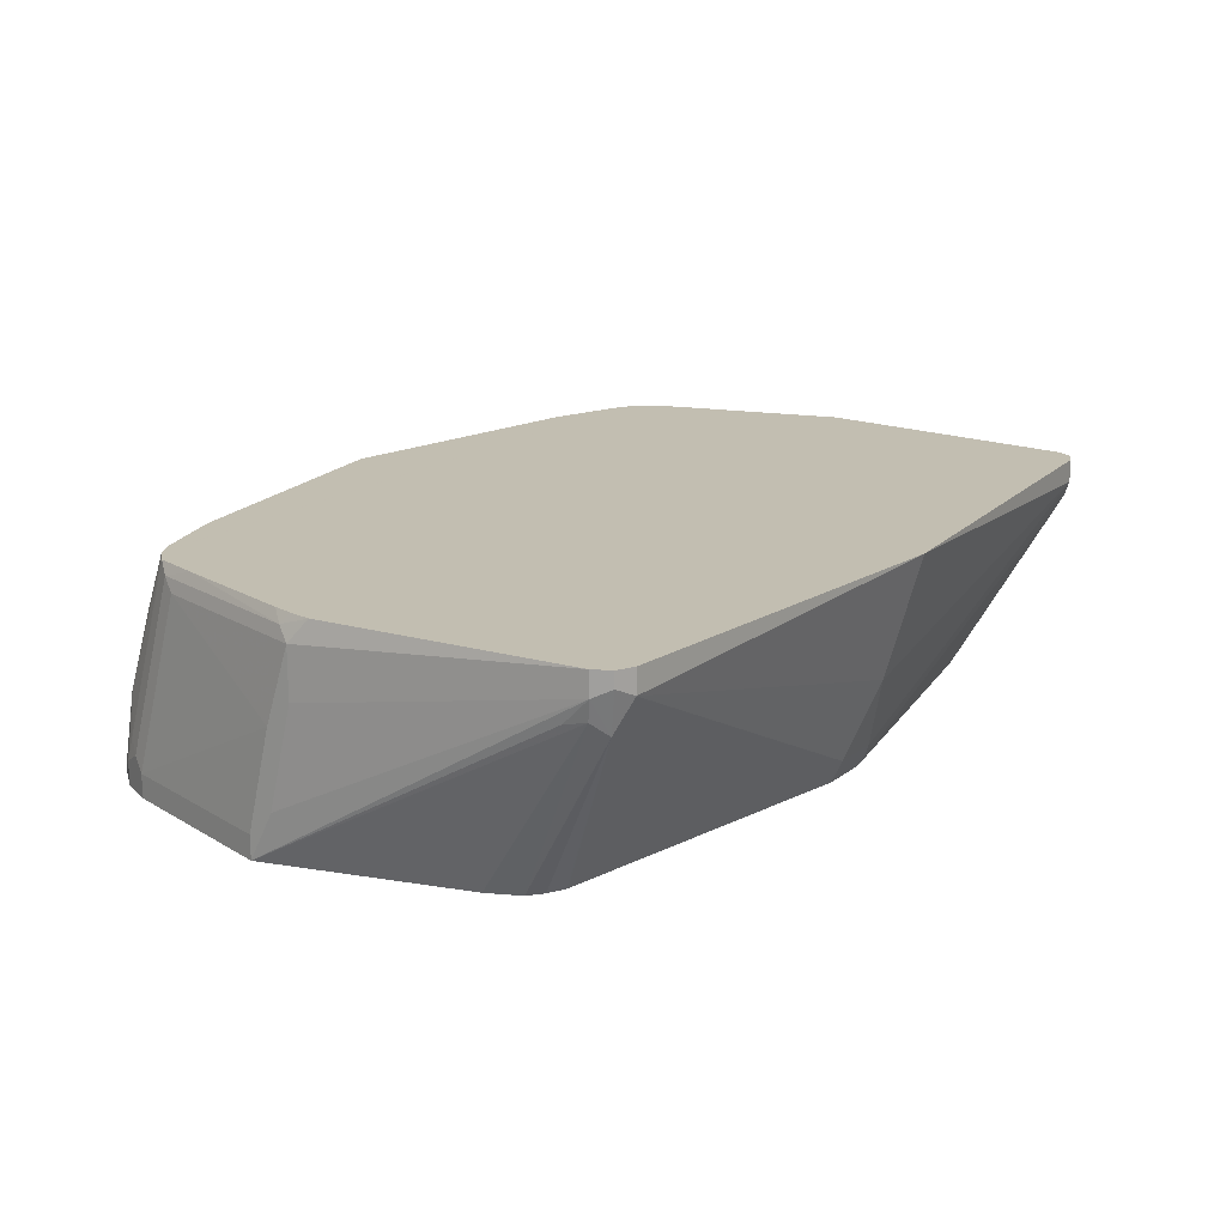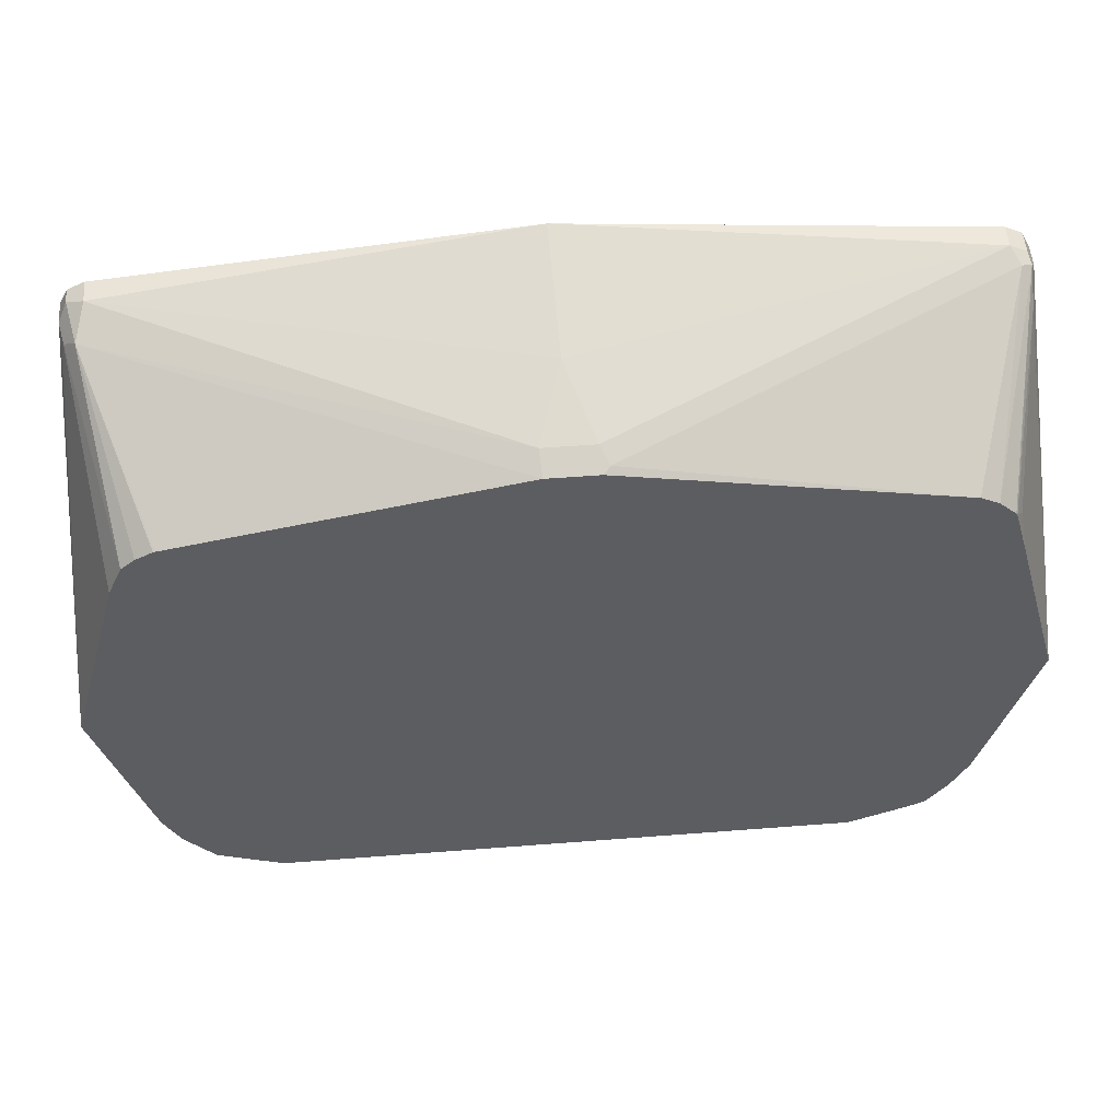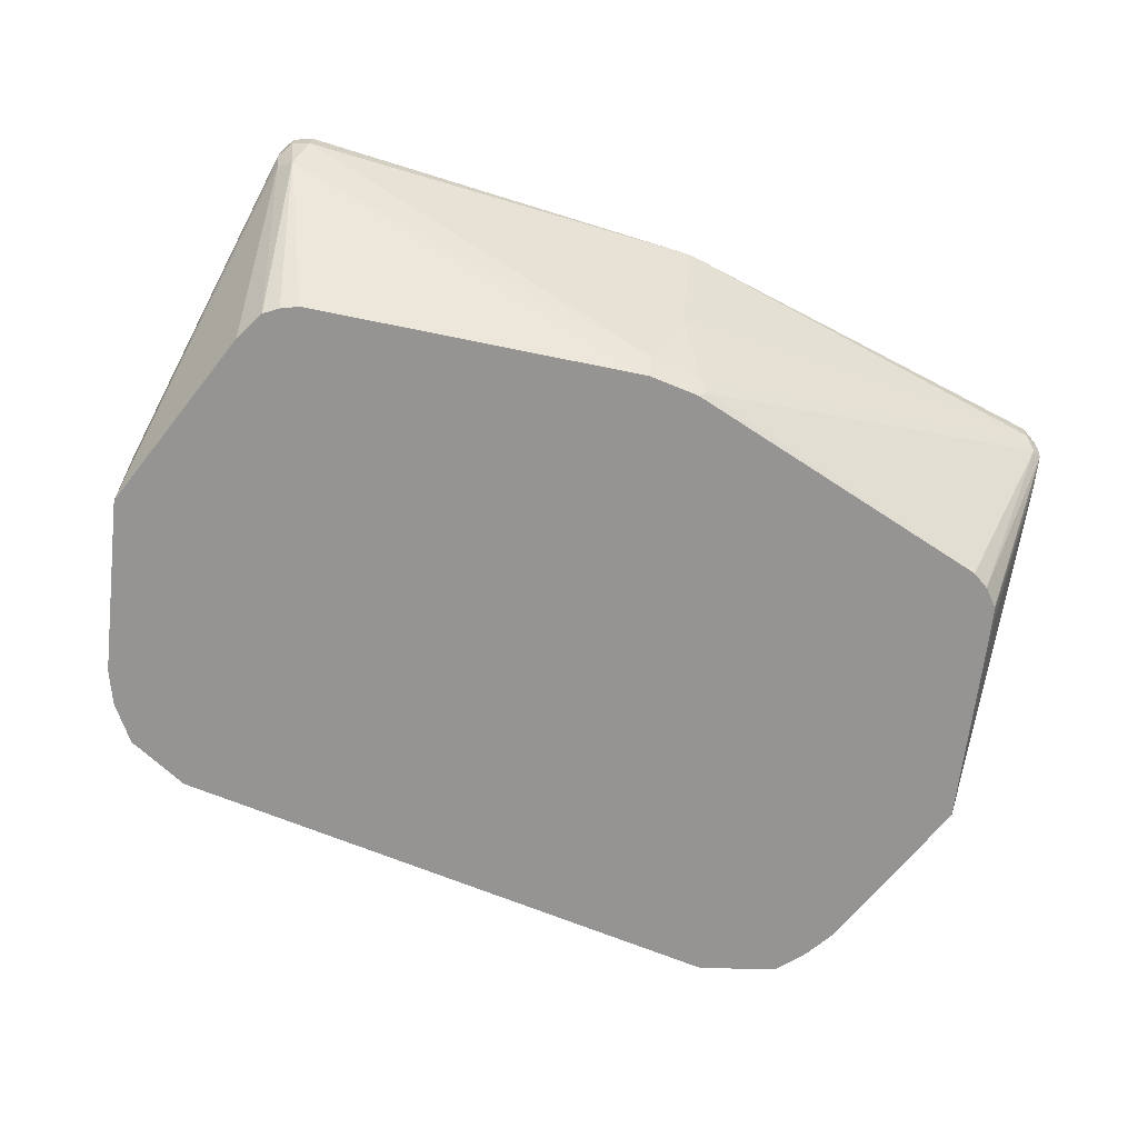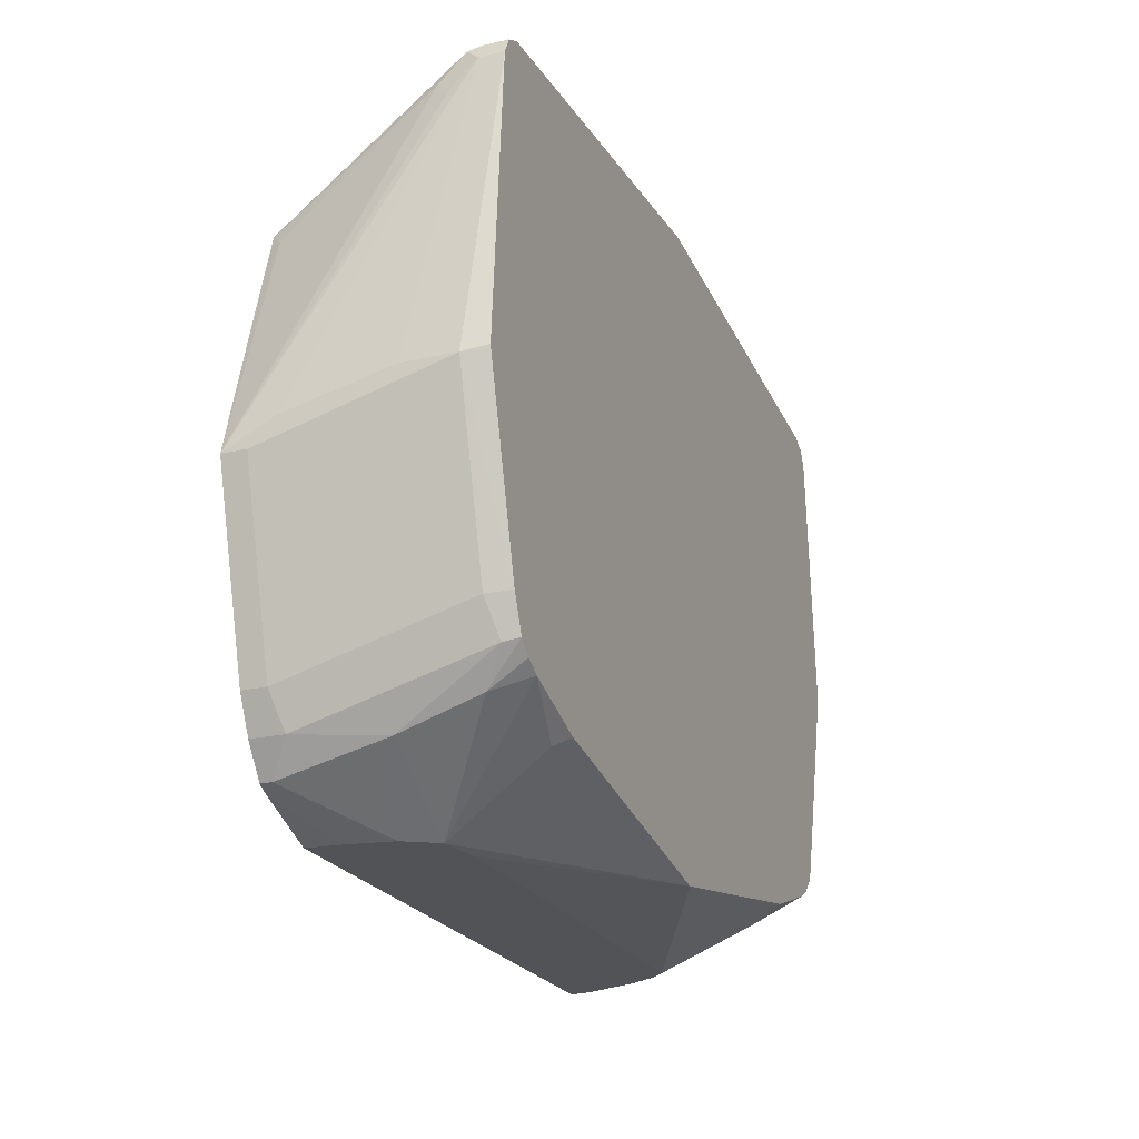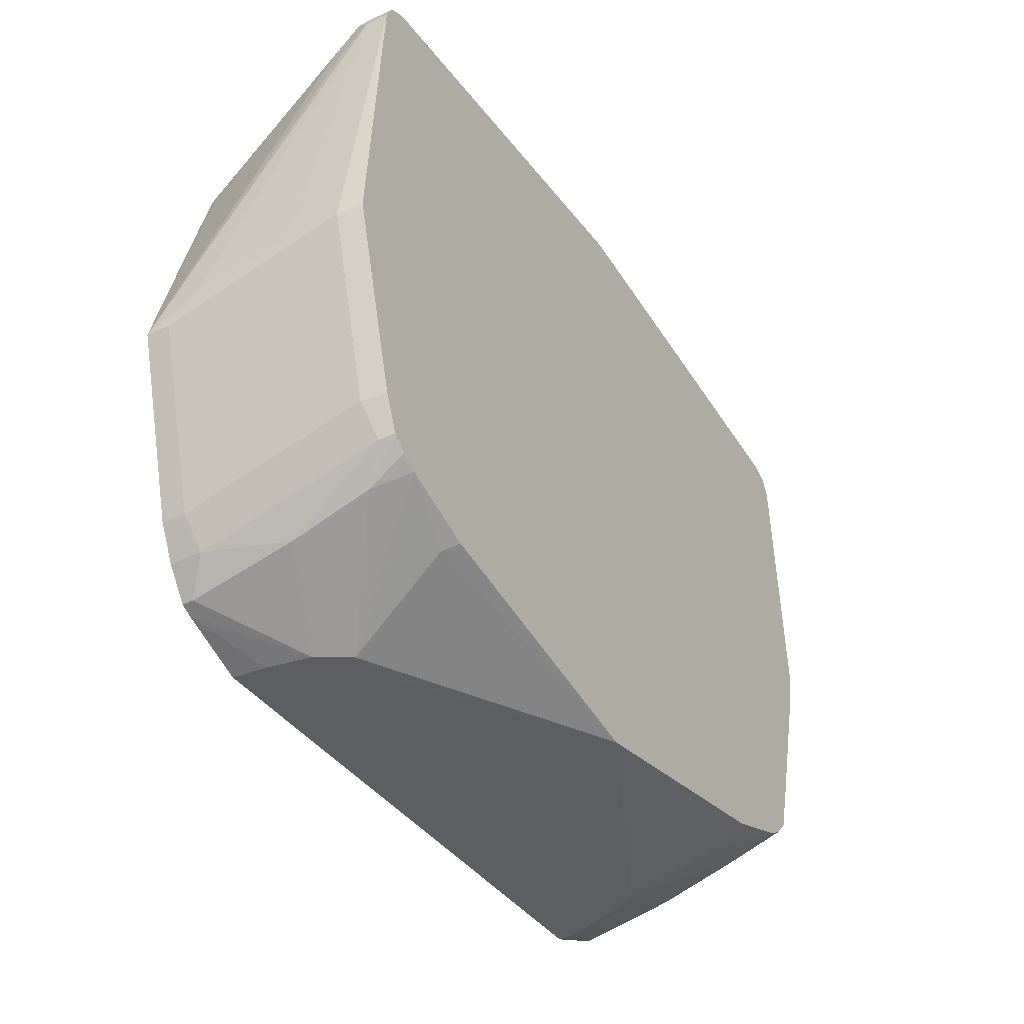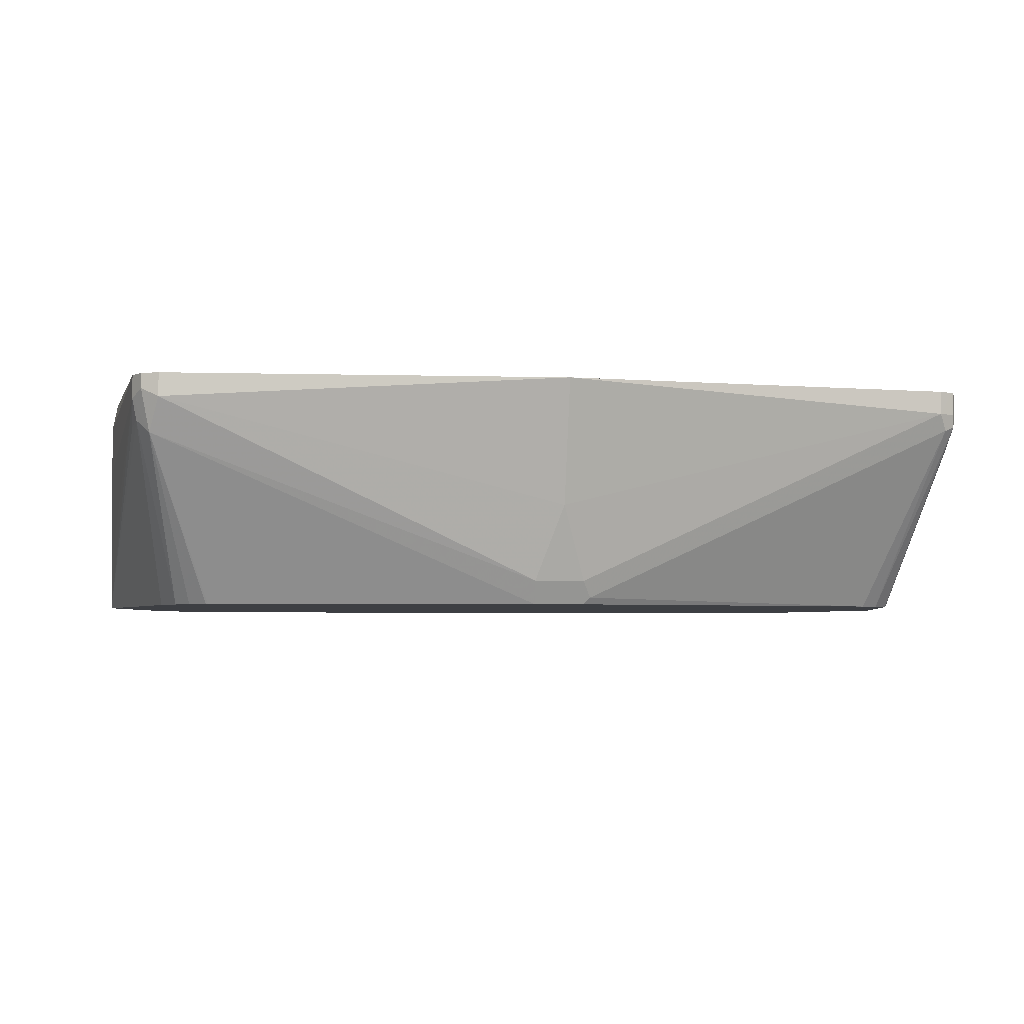
<metadata>
{"format":"obj","ext":"obj","renderer":"f3d","projection":"perspective","resolution":1024,"background":"white","views":[{"elev":17.1,"azim":124.0,"up":"+Z"},{"elev":52.3,"azim":175.2,"up":"+Y"},{"elev":-67.1,"azim":157.4,"up":"+Z"},{"elev":-22.2,"azim":-68.7,"up":"+Y"},{"elev":-37.6,"azim":-59.8,"up":"+Y"},{"elev":-3.9,"azim":169.6,"up":"+Z"}]}
</metadata>
<code>
v -0.1859 0.2314 0.04969
v -0.1846 0.2314 0.07112
v -0.228 0.2478 0.04969
v 0.1875 0.2314 0.04969
v -0.1805 0.2314 0.09949
v -0.235 0.2513 0.05674
v -0.235 0.2513 0.04969
v 0.2292 0.2478 0.04969
v 0.1878 0.2314 0.05088
v -0.1683 0.2314 0.1197
v -0.235 0.2675 0.1216
v -0.2485 0.2702 0.07025
v -0.2485 0.2702 0.04969
v 0.2485 0.2702 0.04969
v 0.2485 0.2702 0.06485
v 0.2391 0.2675 0.1054
v 0.229 0.2635 0.1135
v 0.1711 0.2314 0.09727
v 0.1849 0.2314 0.06485
v 0.1865 0.2314 0.0598
v 0.1876 0.2314 0.05242
v -0.1837 0.2702 0.1837
v -0.2272 0.2916 0.1933
v -0.235 0.2837 0.1702
v -0.1414 0.2314 0.1238
v 0 0.2432 0.1933
v -0.2485 0.3026 0.1837
v -0.2593 0.2918 0.06485
v -0.2588 0.2908 0.04969
v 0.259 0.2911 0.04969
v 0.2492 0.2756 0.08106
v 0.2593 0.2918 0.06485
v 0.2553 0.2837 0.07296
v 0.2391 0.2837 0.154
v 0.231 0.2837 0.1702
v 0.229 0.2797 0.1621
v 0.2492 0.3076 0.1933
v 0.1607 0.2314 0.1135
v -0.1789 0.275 0.1933
v -0.2378 0.2972 0.1933
v -0.2466 0.3045 0.1933
v 0.1503 0.2314 0.1238
v 0.1777 0.275 0.1933
v -0.2559 0.3255 0.1933
v -0.2593 0.3242 0.1783
v -0.2918 0.4053 0.06485
v -0.2593 0.2918 0.04969
v 0.2593 0.2918 0.04969
v 0.2501 0.3092 0.1933
v 0.2593 0.3242 0.1783
v 0.2918 0.4053 0.06485
v 0.2918 0.4215 0.1297
v 0.2553 0.3161 0.1864
v 0.2386 0.2976 0.1933
v 0.2378 0.2972 0.1933
v 0.2268 0.2915 0.1933
v 0.1837 0.2648 0.1729
v 0.1571 0.2314 0.1179
v 0.1521 0.2314 0.1223
v 0.1795 0.2756 0.1933
v -0.2883 0.4389 0.1933
v -0.2918 0.4377 0.1783
v -0.2918 0.4053 0.04969
v 0.2918 0.4053 0.04969
v 0.2593 0.3404 0.1933
v 0.2918 0.4377 0.1783
v 0.2877 0.4296 0.1864
v -0.2888 0.4407 0.1933
v -0.2756 0.616 0.1933
v -0.2918 0.4377 0.1459
v -0.2918 0.4215 0.08106
v -0.2756 0.616 0.1783
v -0.2756 0.5998 0.1621
v -0.2715 0.6079 0.154
v -0.2553 0.5431 0.05674
v -0.2593 0.5187 0.04969
v 0.2728 0.6133 0.1648
v 0.2756 0.5998 0.1621
v 0.2756 0.616 0.1783
v 0.2918 0.4215 0.08106
v 0.2558 0.5339 0.04969
v 0.2825 0.4227 0.1933
v 0.2918 0.4377 0.1459
v 0.2756 0.616 0.1933
v 0.2883 0.4504 0.1933
v 0.286 0.4365 0.1933
v -0.2715 0.6241 0.1702
v -0.2701 0.6268 0.1933
v -0.25 0.5501 0.04969
v 0.2466 0.5546 0.04969
v 0.2648 0.6214 0.1567
v 0.2701 0.6268 0.1837
v 0.2701 0.6268 0.1933
v -0.2701 0.6268 0.1783
v -0.2593 0.6322 0.1783
v -0.2648 0.6268 0.1675
v -0.2384 0.5616 0.04969
v -0.2492 0.5515 0.04969
v -0.2693 0.6272 0.1933
v 0.2378 0.562 0.04969
v 0.2593 0.6322 0.1783
v 0.2271 0.5676 0.04969
v 0.2259 0.5679 0.04969
v 0.01514 0.6084 0.04969
v 0.01617 0.616 0.06485
v 0.2593 0.6322 0.1933
v -0.01617 0.616 0.06485
v -0.2593 0.6322 0.1933
v 0.0012 0.6559 0.1933
v 0 0.6322 0.1135
v -0.2268 0.5676 0.04969
v -0.2378 0.562 0.04969
v -0.02159 0.6106 0.05404
v -0.01725 0.6084 0.04969
f 56 60 57
f 53 67 65
f 51 66 52
f 51 83 66
f 50 67 53
f 51 64 80
f 50 66 67
f 49 53 65
f 57 59 58
f 50 52 66
f 51 80 83
f 61 68 62
f 64 77 78
f 62 69 72
f 62 72 70
f 63 71 72
f 63 72 73
f 63 73 74
f 63 74 75
f 63 75 76
f 64 78 79
f 64 79 80
f 46 71 63
f 64 81 77
f 62 68 69
f 46 70 71
f 32 50 33
f 44 62 45
f 65 67 82
f 28 46 63
f 28 63 47
f 28 47 29
f 30 48 32
f 31 49 37
f 31 33 49
f 32 48 64
f 32 64 51
f 32 51 52
f 32 52 50
f 33 50 53
f 33 53 49
f 34 54 35
f 34 37 54
f 35 54 55
f 35 55 56
f 35 56 57
f 35 57 58
f 35 58 36
f 36 58 38
f 42 59 57
f 42 57 43
f 43 57 60
f 44 61 62
f 46 62 70
f 66 83 79
f 95 108 109
f 66 84 85
f 91 102 103
f 91 103 104
f 91 104 105
f 91 105 101
f 92 101 106
f 92 106 93
f 94 99 95
f 95 107 113
f 95 113 96
f 95 99 108
f 28 62 46
f 91 100 102
f 95 109 110
f 96 111 112
f 96 112 97
f 96 113 111
f 101 105 110
f 101 110 109
f 101 109 106
f 104 114 107
f 104 107 105
f 105 107 110
f 107 114 113
f 111 113 114
f 95 110 107
f 91 101 92
f 90 100 91
f 88 99 94
f 66 85 67
f 67 85 86
f 67 86 82
f 69 87 72
f 69 88 87
f 70 72 71
f 72 87 74
f 72 74 73
f 74 87 89
f 74 89 75
f 75 89 76
f 77 79 78
f 77 81 90
f 77 90 91
f 77 91 79
f 79 91 92
f 79 92 93
f 79 93 84
f 79 83 80
f 87 88 94
f 87 94 95
f 87 95 96
f 87 96 97
f 87 97 98
f 87 98 89
f 66 79 84
f 28 45 62
f 23 44 41
f 27 41 44
f 1 19 18
f 1 18 38
f 1 38 58
f 1 58 59
f 1 59 42
f 1 42 25
f 1 25 10
f 1 10 5
f 1 5 2
f 2 5 3
f 3 6 7
f 1 20 19
f 3 5 6
f 5 10 11
f 5 11 6
f 6 11 12
f 6 12 13
f 6 13 7
f 8 14 15
f 8 15 16
f 8 16 17
f 8 17 18
f 8 18 19
f 8 19 20
f 4 8 9
f 1 21 20
f 1 9 21
f 1 4 9
f 1 2 3
f 1 3 7
f 1 7 13
f 1 13 29
f 1 29 47
f 1 47 63
f 1 63 76
f 1 76 89
f 1 89 98
f 1 98 97
f 1 97 112
f 1 112 111
f 1 111 114
f 1 114 104
f 1 104 103
f 1 103 102
f 1 102 100
f 1 100 90
f 1 90 81
f 1 81 64
f 27 44 45
f 1 48 30
f 1 30 14
f 1 14 8
f 1 8 4
f 8 20 21
f 8 21 9
f 1 64 48
f 10 23 24
f 23 56 55
f 23 55 54
f 23 54 37
f 23 37 49
f 23 49 65
f 23 65 82
f 23 82 86
f 23 86 85
f 23 85 84
f 23 84 93
f 23 93 106
f 23 60 56
f 23 106 109
f 23 108 99
f 23 88 69
f 23 69 68
f 23 68 61
f 23 61 44
f 23 41 40
f 24 40 41
f 24 41 27
f 25 42 26
f 26 42 43
f 10 22 23
f 23 109 108
f 23 43 60
f 23 99 88
f 23 39 26
f 23 26 43
f 10 25 26
f 10 26 22
f 11 24 27
f 11 27 12
f 12 27 45
f 12 45 28
f 12 28 29
f 12 29 13
f 14 30 15
f 15 31 16
f 15 30 32
f 10 24 11
f 15 33 31
f 23 40 24
f 22 26 39
f 22 39 23
f 17 38 18
f 15 32 33
f 16 37 34
f 17 36 38
f 16 31 37
f 16 36 17
f 16 35 36
f 16 34 35

</code>
